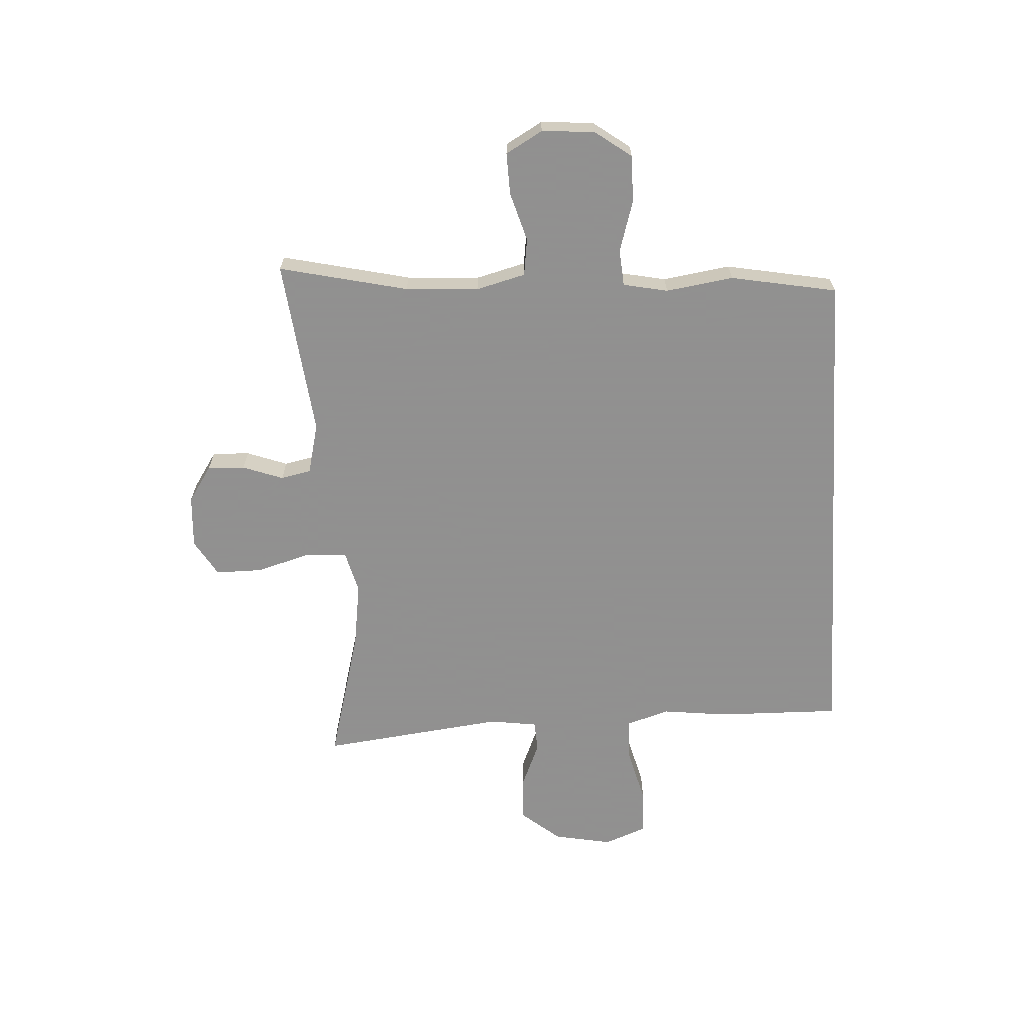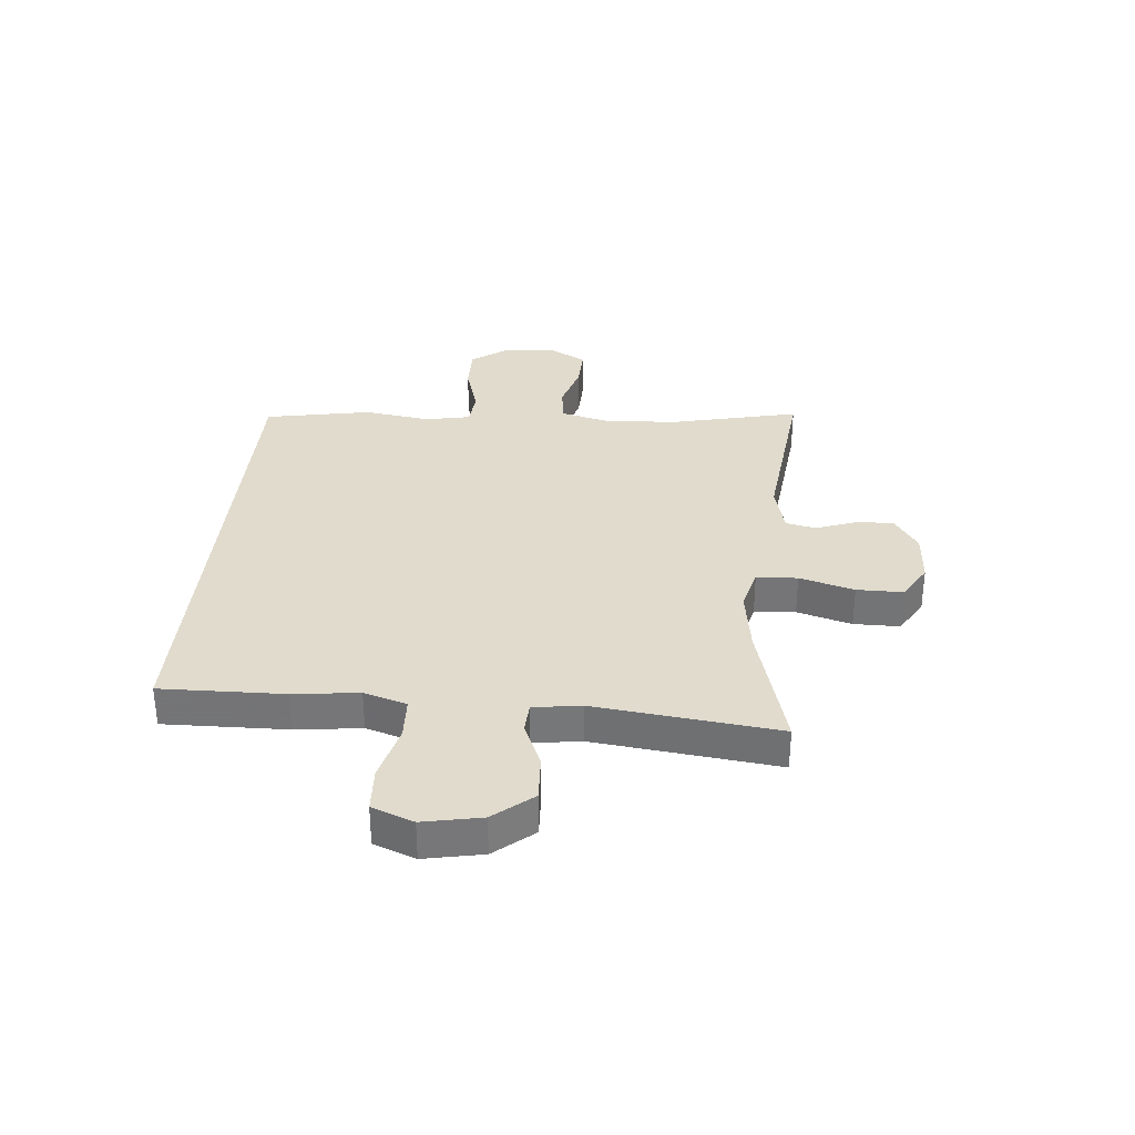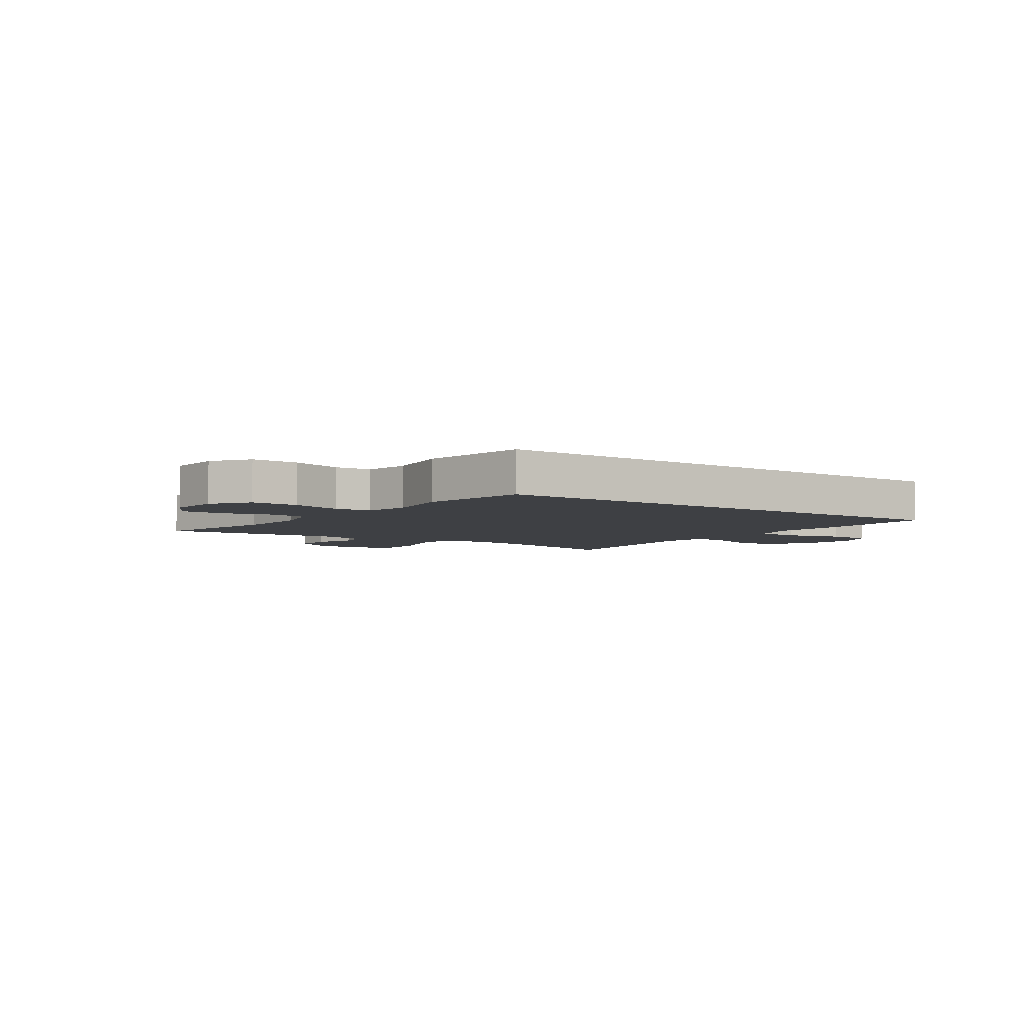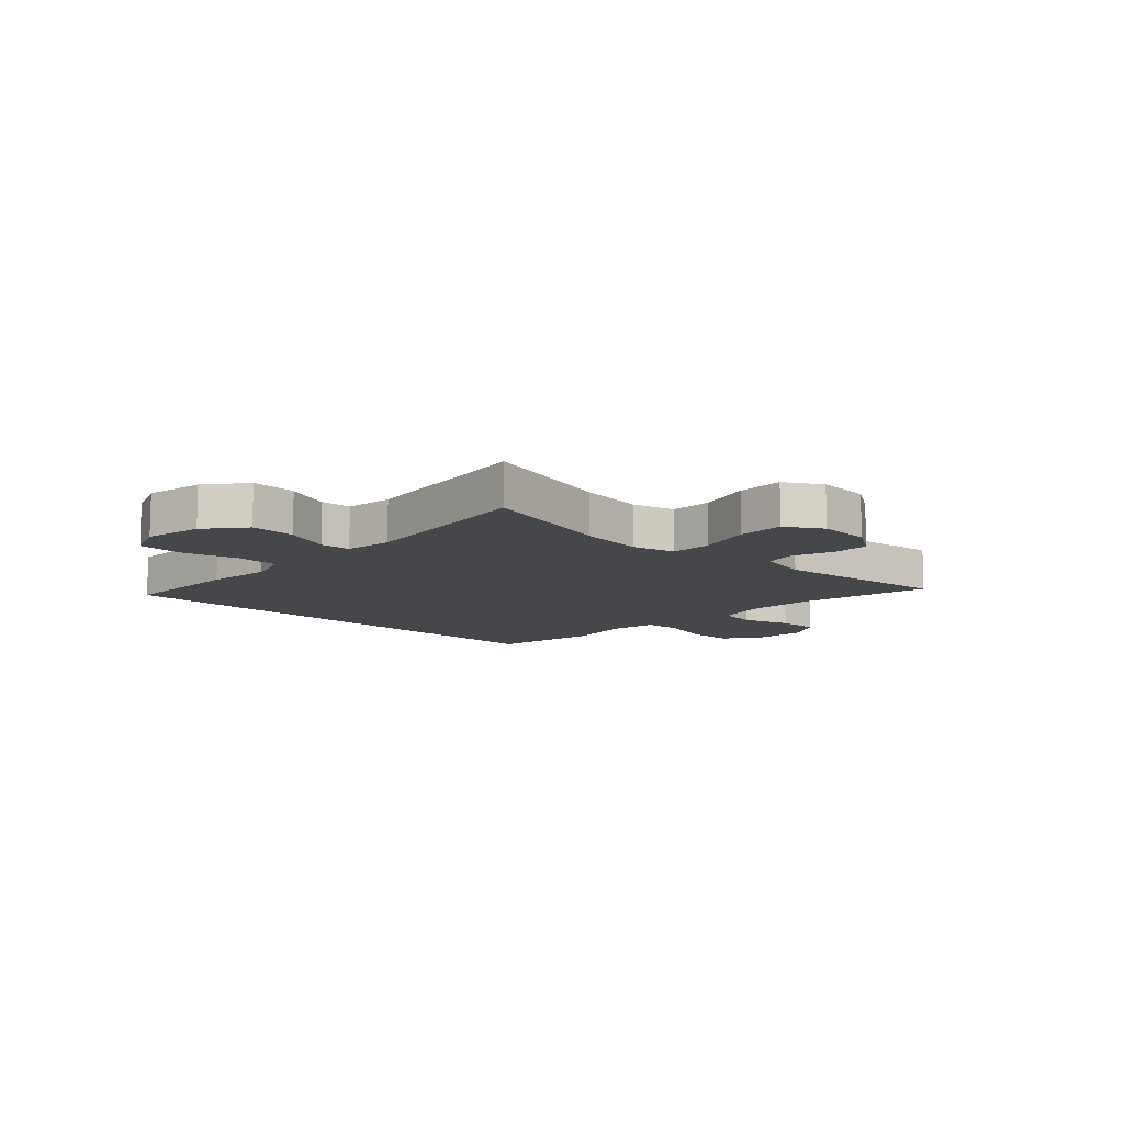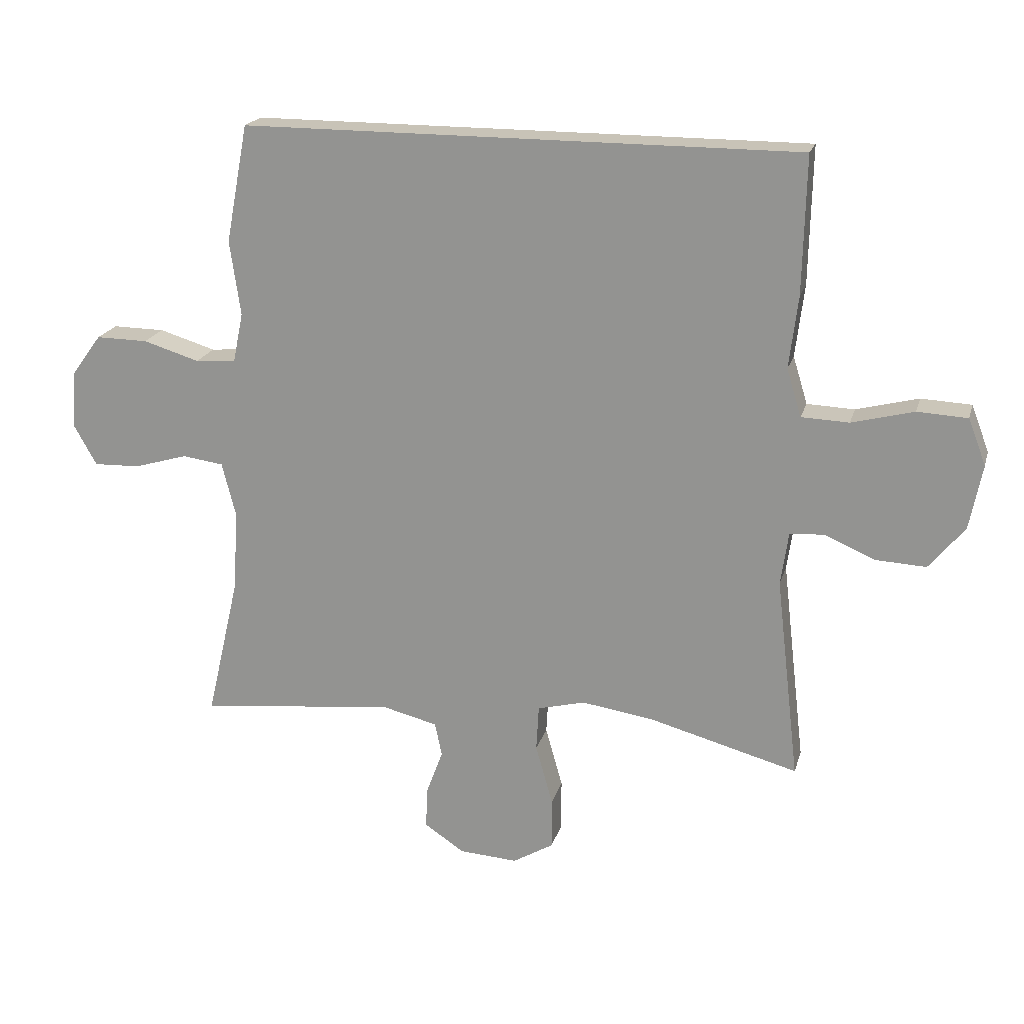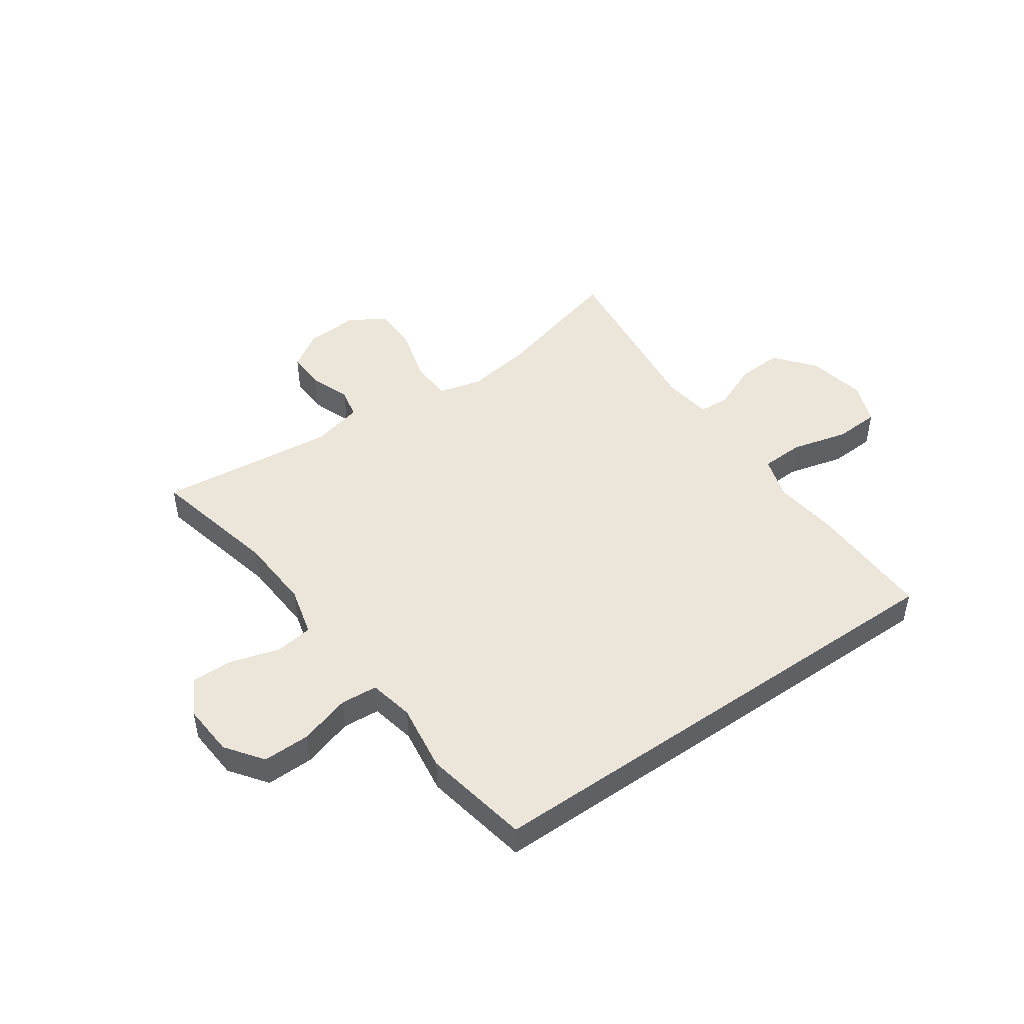
<metadata>
{"format":"obj","ext":"obj","renderer":"f3d","projection":"perspective","resolution":1024,"background":"white","views":[{"elev":-65.8,"azim":-86.5,"up":"+Y"},{"elev":33.2,"azim":95.2,"up":"+Y"},{"elev":-4.8,"azim":-34.9,"up":"+Y"},{"elev":-10.8,"azim":137.0,"up":"+Y"},{"elev":19.8,"azim":14.5,"up":"+Z"},{"elev":47.7,"azim":-34.9,"up":"+Y"}]}
</metadata>
<code>
v -0.5 0.07 -0.5
v -0.448 0.07 -0.275
v -0.44 0.07 -0.147
v -0.462 0.07 -0.061
v -0.527 0.07 -0.052
v -0.612 0.07 -0.077
v -0.685 0.07 -0.079
v -0.721 0.07 -0.015
v -0.714 0.07 0.077
v -0.667 0.07 0.141
v -0.585 0.07 0.14
v -0.496 0.07 0.113
v -0.432 0.07 0.118
v -0.416 0.07 0.196
v -0.433 0.07 0.314
v -0.398 0.07 0.5
v 0.48 0.07 0.5
v 0.475 0.07 0.284
v 0.461 0.07 0.17
v 0.484 0.07 0.095
v 0.559 0.07 0.092
v 0.657 0.07 0.117
v 0.736 0.07 0.113
v 0.764 0.07 0.04
v 0.744 0.07 -0.062
v 0.688 0.07 -0.13
v 0.609 0.07 -0.126
v 0.529 0.07 -0.092
v 0.475 0.07 -0.095
v 0.463 0.07 -0.179
v 0.5 0.07 -0.5
v 0.265 0.07 -0.436
v 0.151 0.07 -0.419
v 0.076 0.07 -0.438
v 0.072 0.07 -0.51
v 0.099 0.07 -0.606
v 0.099 0.07 -0.687
v 0.035 0.07 -0.725
v -0.057 0.07 -0.719
v -0.12 0.07 -0.677
v -0.117 0.07 -0.612
v -0.091 0.07 -0.541
v -0.102 0.07 -0.488
v -0.191 0.07 -0.466
v -0.5 0 -0.5
v -0.448 0 -0.275
v -0.44 0 -0.147
v -0.462 0 -0.061
v -0.527 0 -0.052
v -0.612 0 -0.077
v -0.685 0 -0.079
v -0.721 0 -0.015
v -0.714 0 0.077
v -0.667 0 0.141
v -0.585 0 0.14
v -0.496 0 0.113
v -0.432 0 0.118
v -0.416 0 0.196
v -0.433 0 0.314
v -0.398 0 0.5
v 0.48 0 0.5
v 0.475 0 0.284
v 0.461 0 0.17
v 0.484 0 0.095
v 0.559 0 0.092
v 0.657 0 0.117
v 0.736 0 0.113
v 0.764 0 0.04
v 0.744 0 -0.062
v 0.688 0 -0.13
v 0.609 0 -0.126
v 0.529 0 -0.092
v 0.475 0 -0.095
v 0.463 0 -0.179
v 0.5 0 -0.5
v 0.265 0 -0.436
v 0.151 0 -0.419
v 0.076 0 -0.438
v 0.072 0 -0.51
v 0.099 0 -0.606
v 0.099 0 -0.687
v 0.035 0 -0.725
v -0.057 0 -0.719
v -0.12 0 -0.677
v -0.117 0 -0.612
v -0.091 0 -0.541
v -0.102 0 -0.488
v -0.191 0 -0.466
f 40 41 42
f 39 40 42
f 38 39 42
f 37 38 42
f 36 37 42
f 35 36 42
f 34 35 42 43
f 30 31 32
f 29 30 32 33
f 26 27 28
f 25 26 28
f 24 25 28
f 23 24 28
f 22 23 28
f 21 22 28
f 20 21 28 29
f 29 33 34
f 20 29 34
f 19 20 34
f 34 43 44
f 19 34 44
f 18 19 44
f 17 18 44
f 16 17 44
f 15 16 44
f 14 15 44
f 10 11 12
f 9 10 12
f 8 9 12
f 7 8 12
f 6 7 12
f 5 6 12
f 44 1 2
f 44 2 3
f 44 3 4
f 14 44 4
f 13 14 4
f 4 5 12 13
f 86 85 84
f 86 84 83
f 86 83 82
f 86 82 81
f 86 81 80
f 86 80 79
f 87 86 79 78
f 76 75 74
f 77 76 74 73
f 72 71 70
f 72 70 69
f 72 69 68
f 72 68 67
f 72 67 66
f 72 66 65
f 73 72 65 64
f 78 77 73
f 78 73 64
f 78 64 63
f 88 87 78
f 88 78 63
f 88 63 62
f 88 62 61
f 88 61 60
f 88 60 59
f 88 59 58
f 56 55 54
f 56 54 53
f 56 53 52
f 56 52 51
f 56 51 50
f 56 50 49
f 46 45 88
f 47 46 88
f 48 47 88
f 48 88 58
f 48 58 57
f 57 56 49 48
f 1 45 46 2
f 2 46 47 3
f 3 47 48 4
f 4 48 49 5
f 5 49 50 6
f 6 50 51 7
f 7 51 52 8
f 8 52 53 9
f 9 53 54 10
f 10 54 55 11
f 11 55 56 12
f 12 56 57 13
f 13 57 58 14
f 14 58 59 15
f 15 59 60 16
f 16 60 61 17
f 17 61 62 18
f 18 62 63 19
f 19 63 64 20
f 20 64 65 21
f 21 65 66 22
f 22 66 67 23
f 23 67 68 24
f 24 68 69 25
f 25 69 70 26
f 26 70 71 27
f 27 71 72 28
f 28 72 73 29
f 29 73 74 30
f 30 74 75 31
f 31 75 76 32
f 32 76 77 33
f 33 77 78 34
f 34 78 79 35
f 35 79 80 36
f 36 80 81 37
f 37 81 82 38
f 38 82 83 39
f 39 83 84 40
f 40 84 85 41
f 41 85 86 42
f 42 86 87 43
f 43 87 88 44
f 44 88 45 1

</code>
